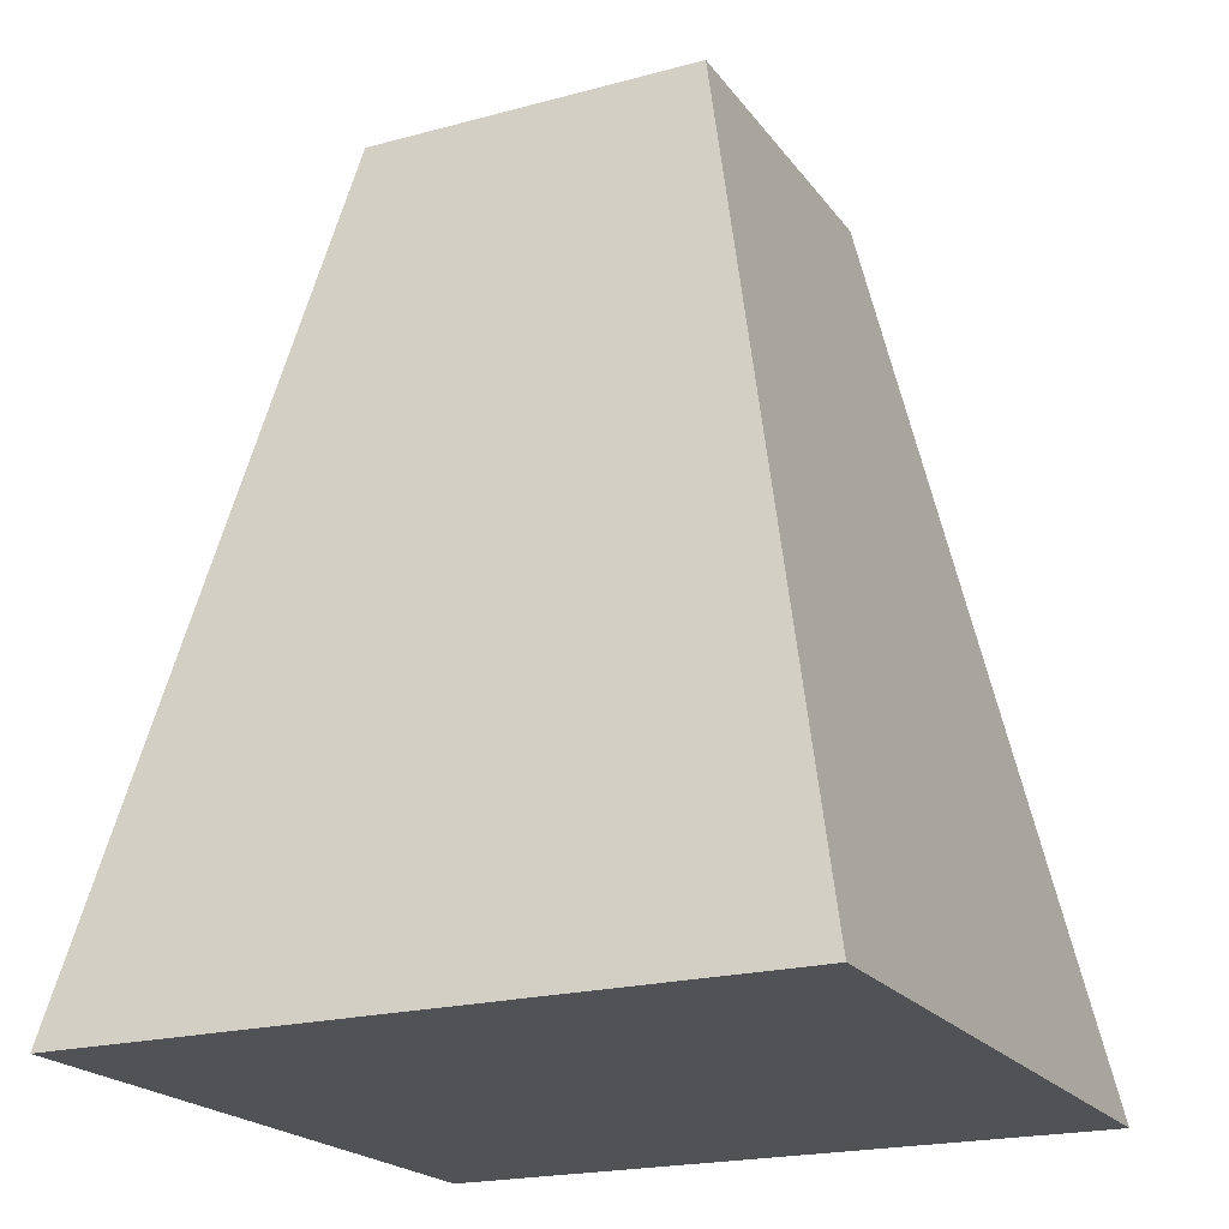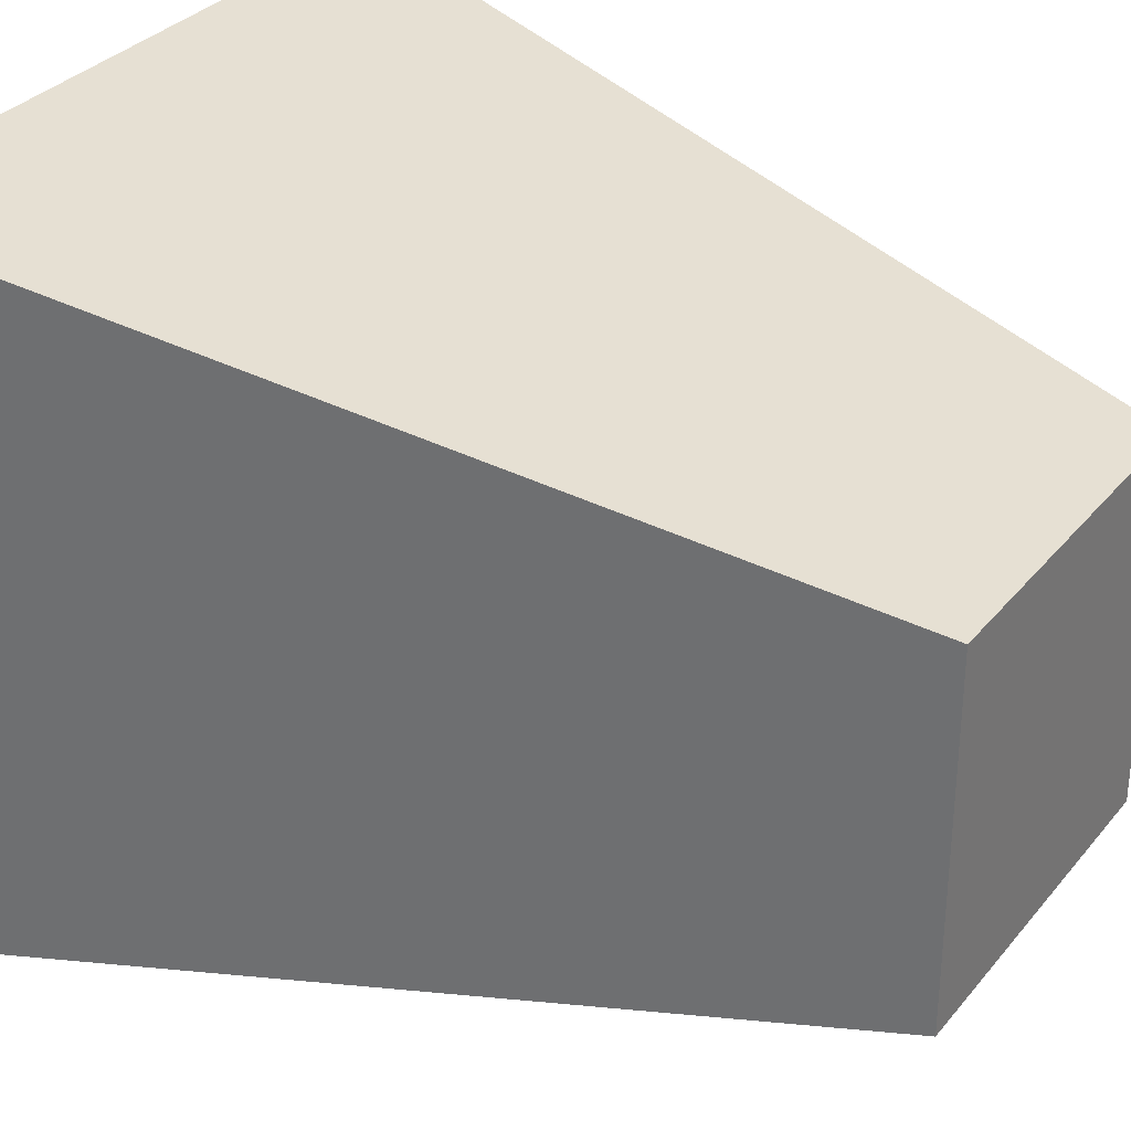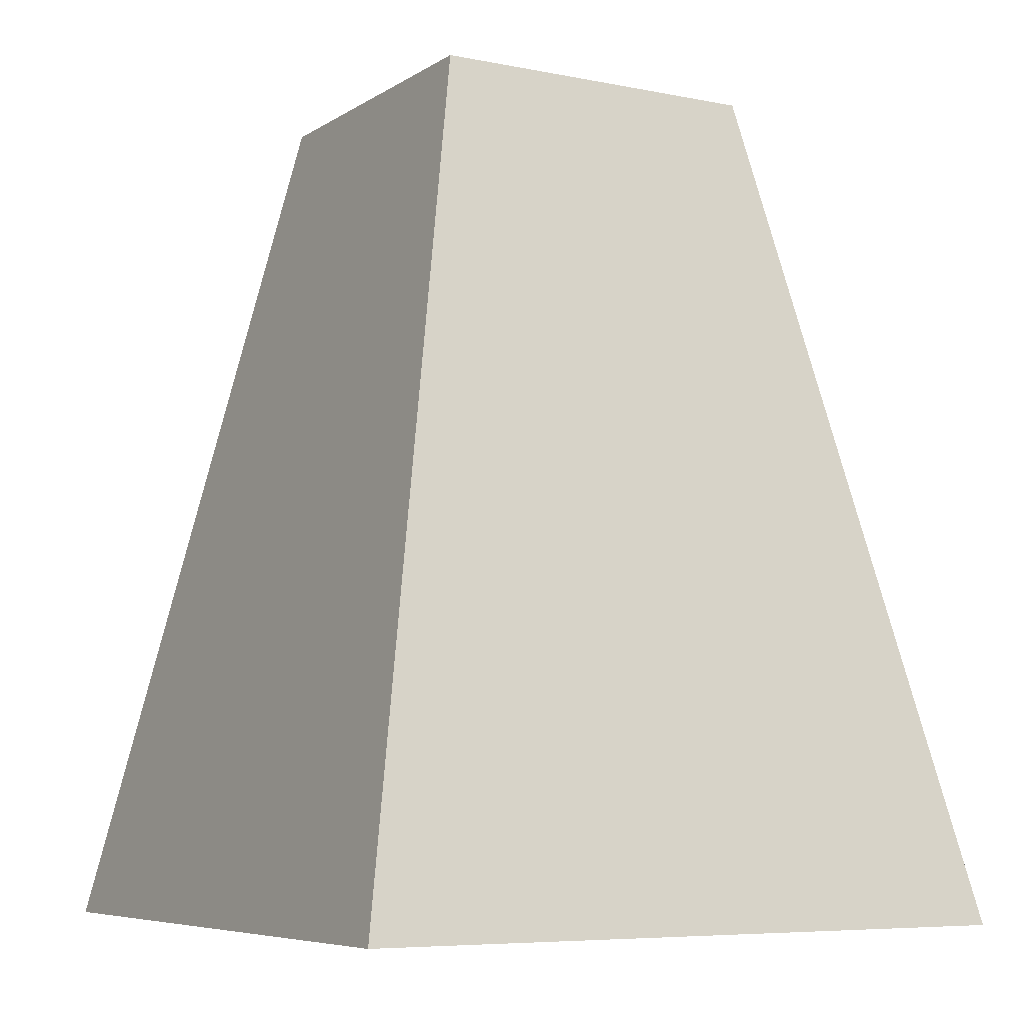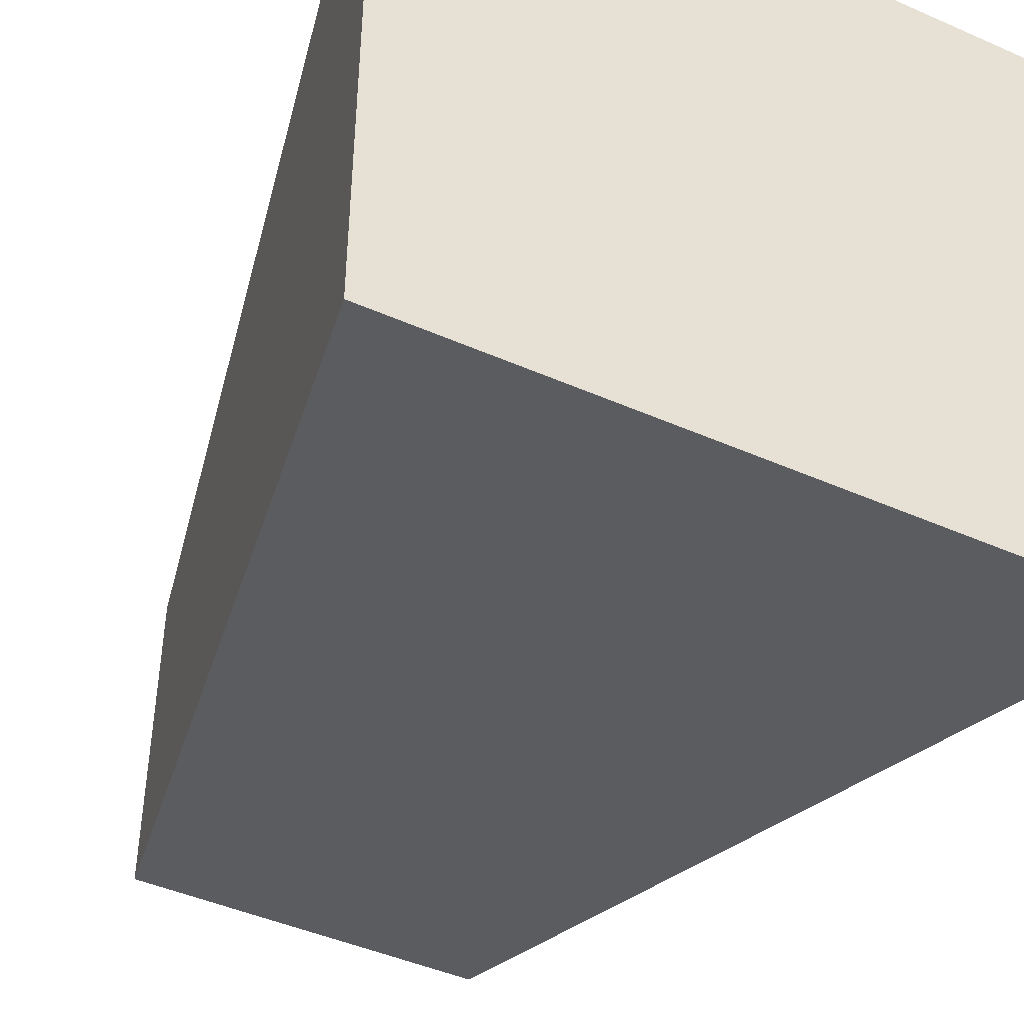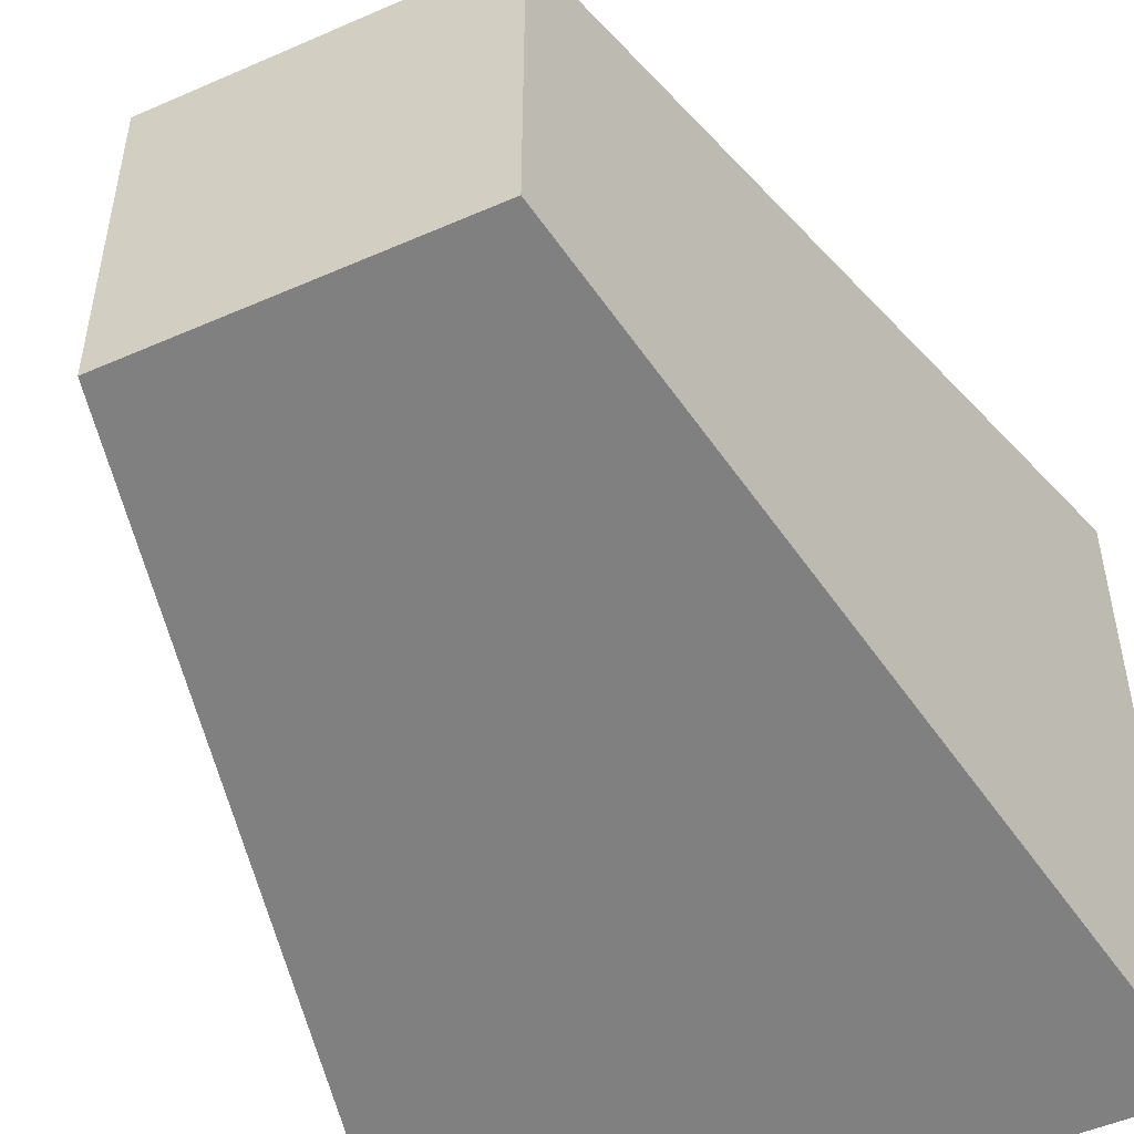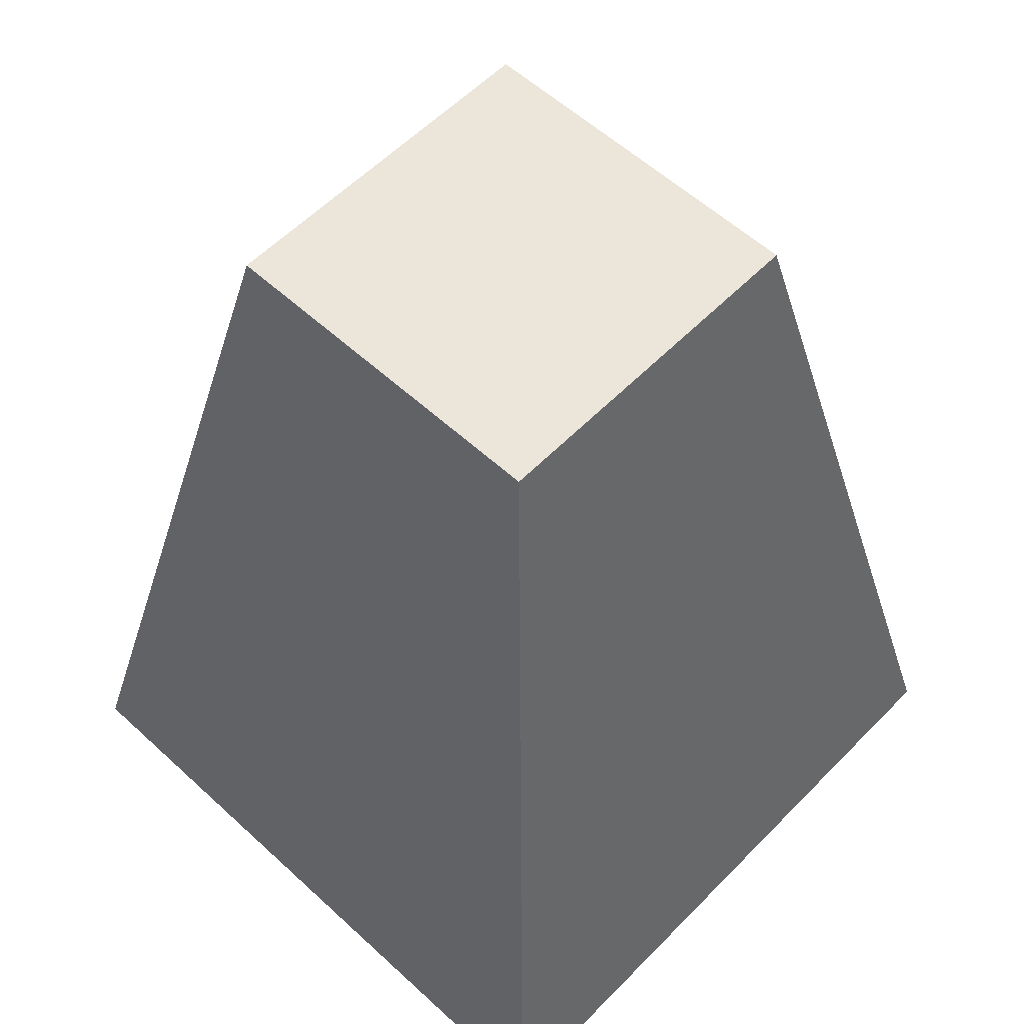
<metadata>
{"format":"obj","ext":"obj","renderer":"f3d","projection":"perspective","resolution":1024,"background":"white","views":[{"elev":-20.8,"azim":25.9,"up":"+Y"},{"elev":32.0,"azim":122.4,"up":"+Z"},{"elev":-6.7,"azim":-120.4,"up":"+Y"},{"elev":-45.4,"azim":-26.9,"up":"+Z"},{"elev":-50.6,"azim":-154.4,"up":"+Z"},{"elev":57.5,"azim":-46.4,"up":"+Y"}]}
</metadata>
<code>
g pb_Mesh401798
v -3 0 -3
v -7 0 -3
v -4 5 -4
v -6 5 -4
v -7 0 -3
v -7 0 -7
v -6 5 -4
v -6 5 -6
v -7 0 -7
v -3 0 -7
v -6 5 -6
v -4 5 -6
v -3 0 -7
v -3 0 -3
v -4 5 -6
v -4 5 -4
v -4 5 -4
v -6 5 -4
v -4 5 -6
v -6 5 -6
v -3 0 -7
v -7 0 -7
v -3 0 -3
v -7 0 -3
g pb_Mesh401798_0
f 3 2 1
f 3 4 2
f 7 6 5
f 7 8 6
f 11 10 9
f 11 12 10
f 15 14 13
f 15 16 14
f 19 18 17
f 19 20 18
f 23 22 21
f 23 24 22

</code>
